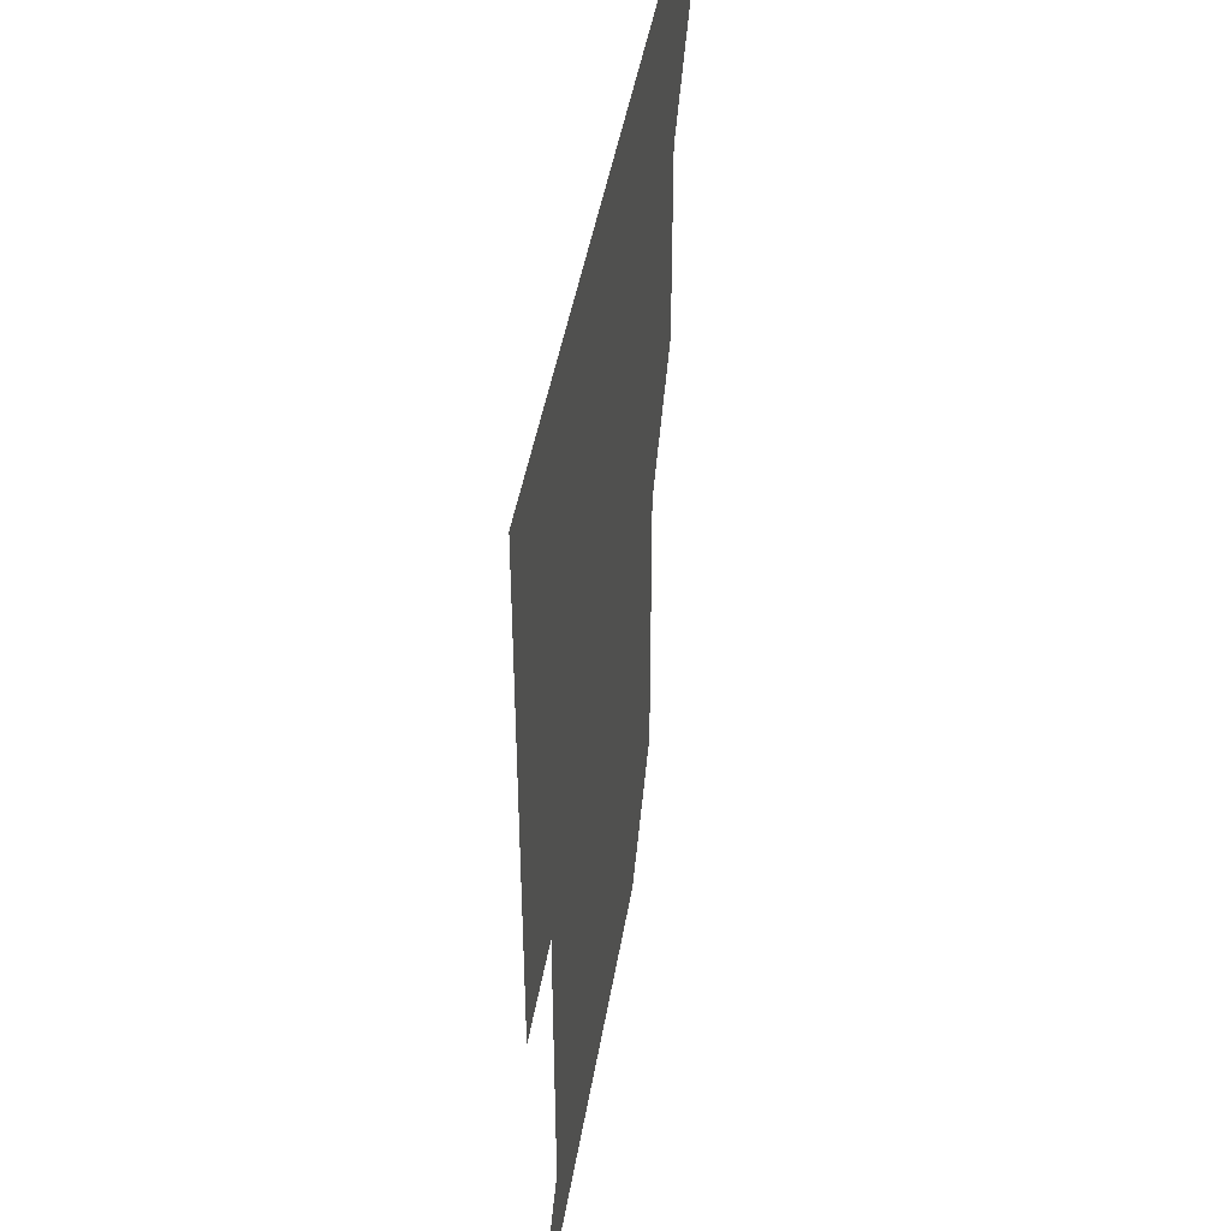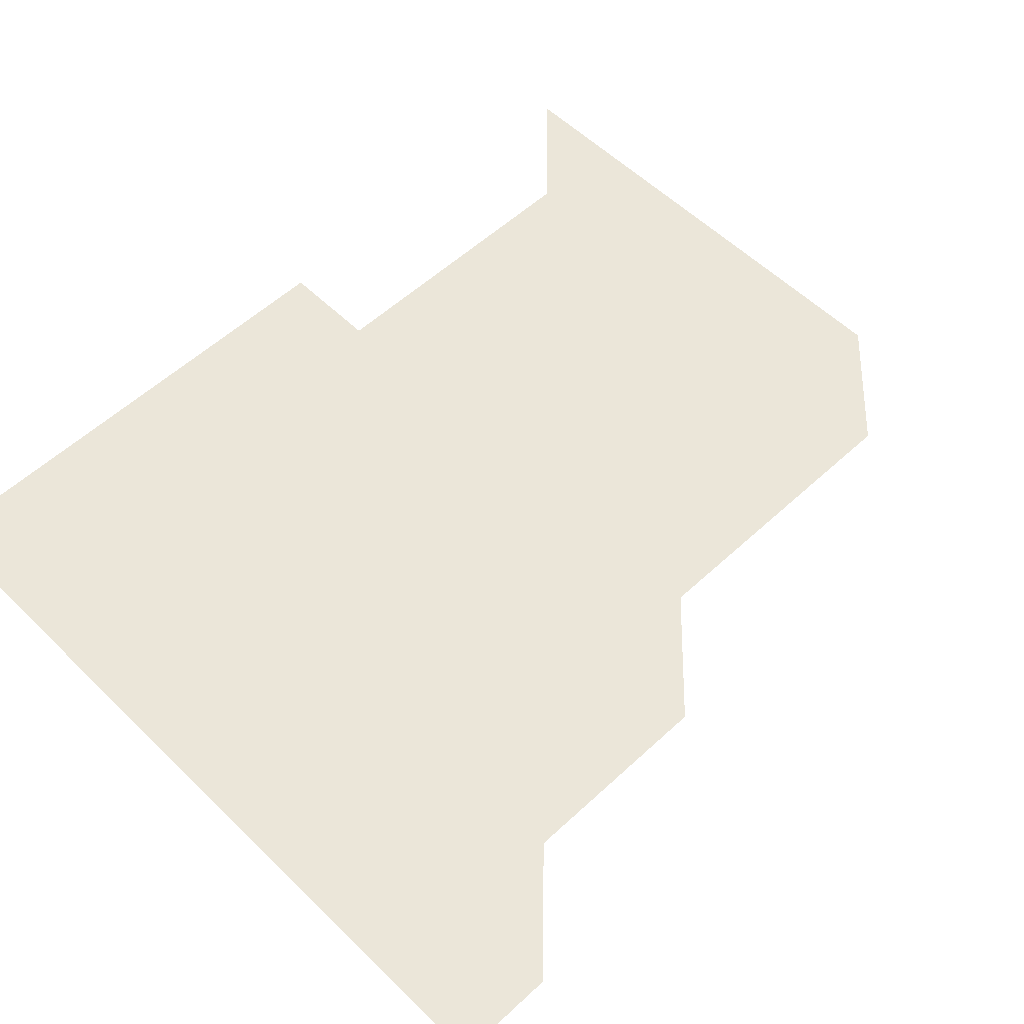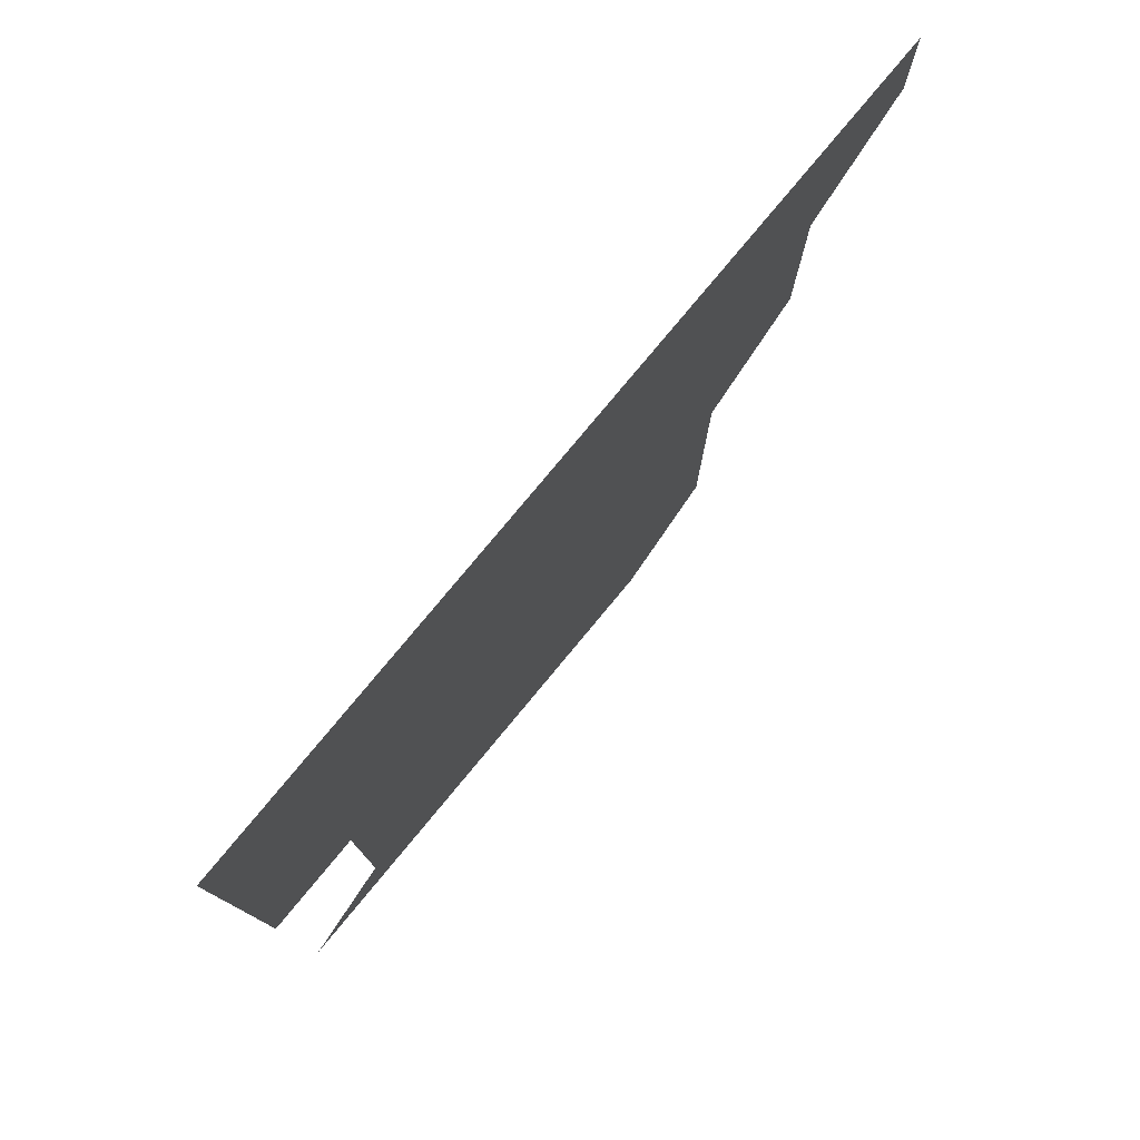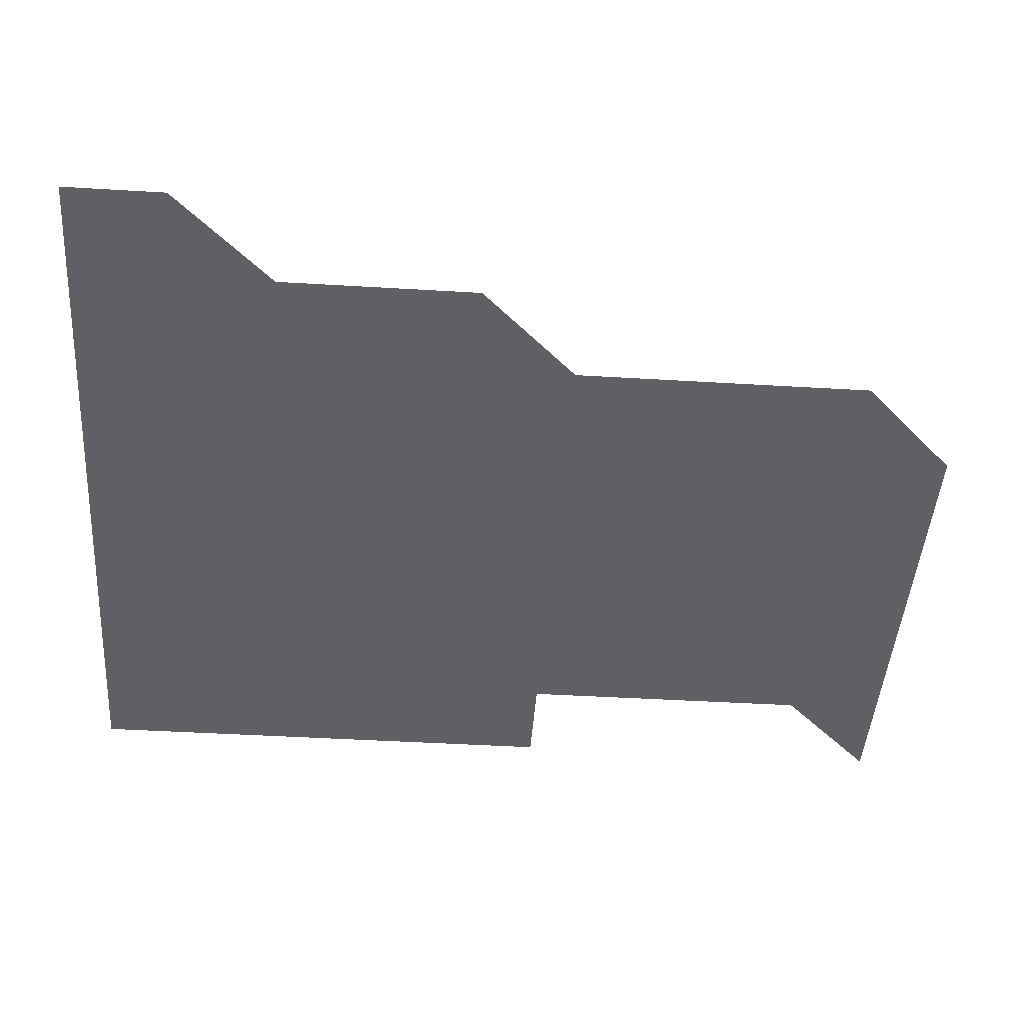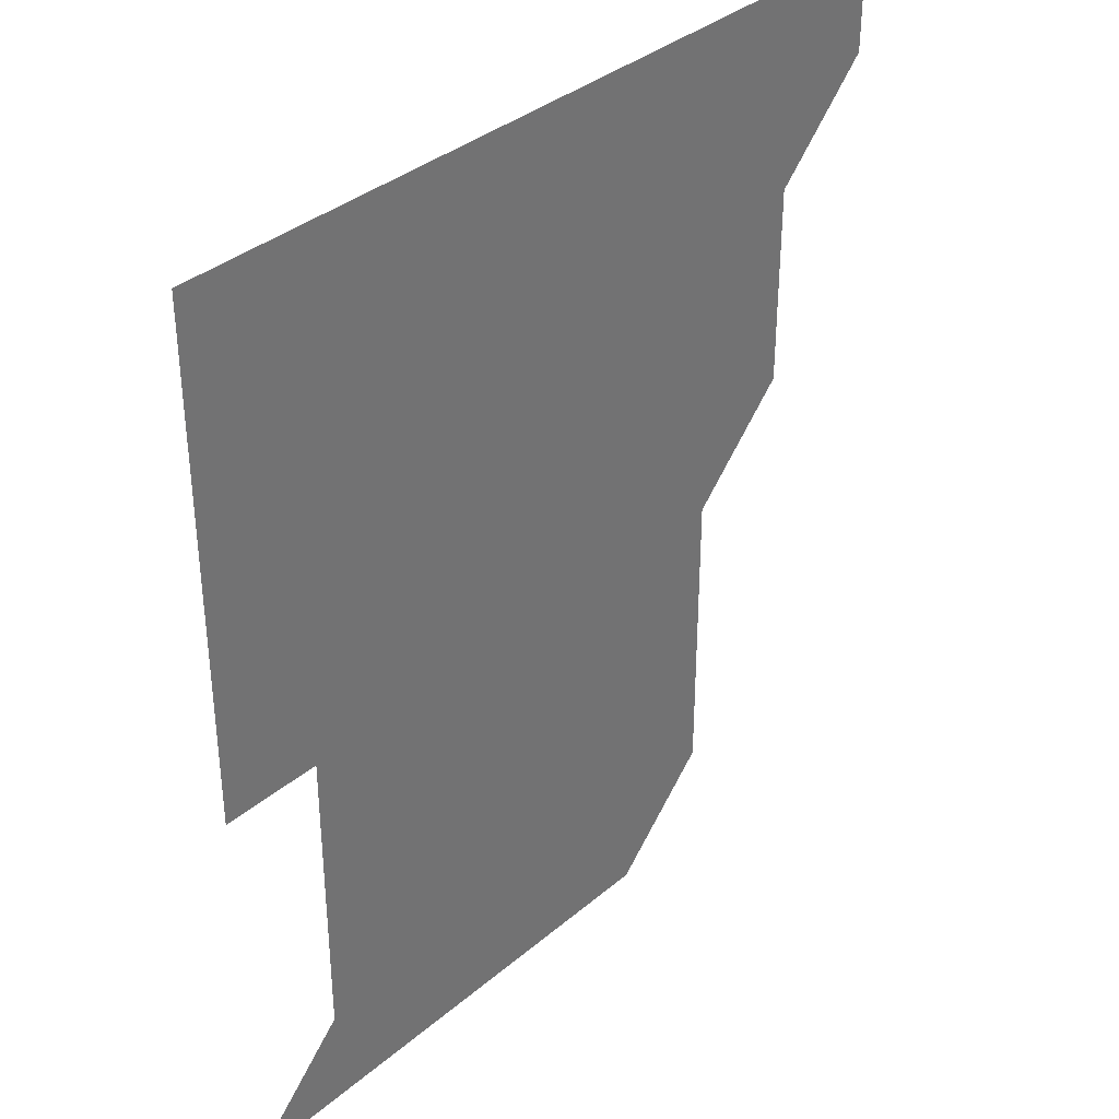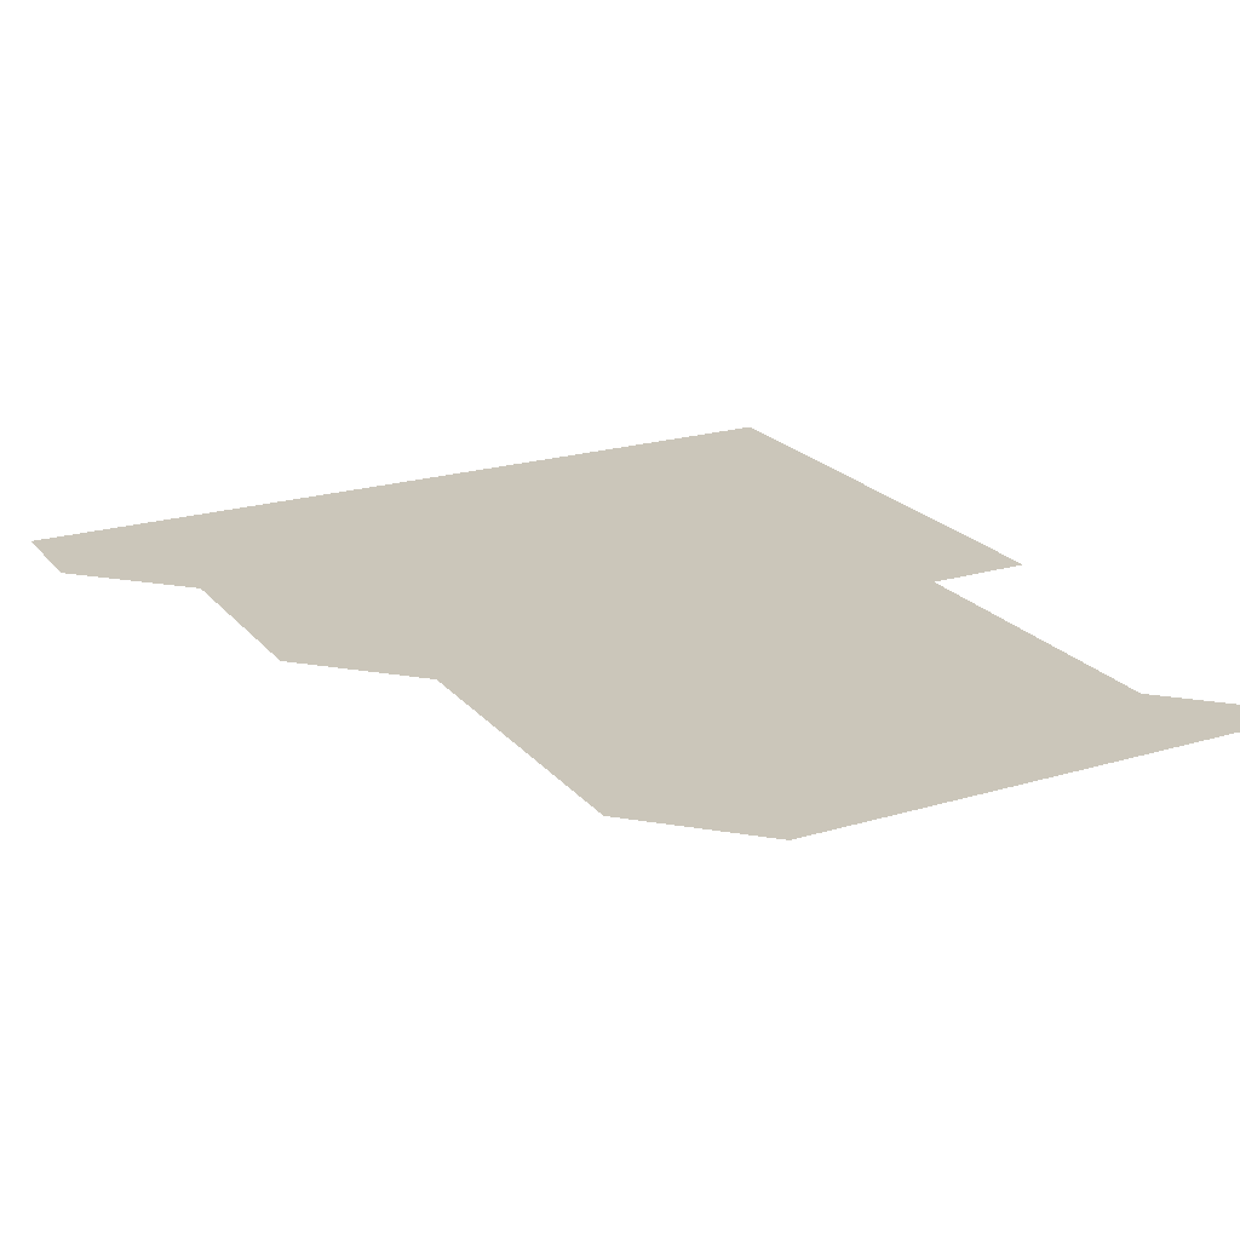
<metadata>
{"format":"obj","ext":"obj","renderer":"f3d","projection":"perspective","resolution":1024,"background":"white","views":[{"elev":43.9,"azim":99.2,"up":"+Y"},{"elev":55.5,"azim":-134.3,"up":"+Z"},{"elev":79.0,"azim":129.7,"up":"+Y"},{"elev":-44.6,"azim":-94.0,"up":"+Z"},{"elev":36.2,"azim":132.4,"up":"+Y"},{"elev":21.1,"azim":-28.0,"up":"+Z"}]}
</metadata>
<code>
v 451 391 0
v 451 421 0
v 481 301 0
v 481 331 0
v 481 361 0
v 481 391 0
v 481 421 0
v 511 181 0
v 511 211 0
v 511 241 0
v 511 271 0
v 511 301 0
v 511 331 0
v 511 361 0
v 511 391 0
v 511 421 0
v 541 151 0
v 541 181 0
v 541 211 0
v 541 241 0
v 541 271 0
v 541 301 0
v 541 331 0
v 541 361 0
v 541 391 0
v 541 421 0
v 571 151 0
v 571 181 0
v 571 211 0
v 571 241 0
v 571 271 0
v 571 301 0
v 571 331 0
v 571 361 0
v 571 391 0
v 571 421 0
v 601 151 0
v 601 181 0
v 601 211 0
v 601 241 0
v 601 271 0
v 601 301 0
v 601 331 0
v 601 361 0
v 601 391 0
v 601 421 0
v 631 151 0
v 631 181 0
v 631 211 0
v 631 241 0
v 631 271 0
v 631 301 0
v 631 331 0
v 631 361 0
v 631 391 0
v 631 421 0
v 661 151 0
v 661 181 0
v 661 211 0
v 661 241 0
v 661 271 0
v 661 301 0
v 661 331 0
v 661 361 0
v 661 391 0
v 661 421 0
v 691 151 0
v 691 271 0
v 691 301 0
v 691 331 0
v 691 361 0
v 691 391 0
v 691 421 0
v 691 451 0
f 5 6 1
f 1 6 2
f 6 7 2
f 11 12 3
f 3 12 4
f 12 13 4
f 4 13 5
f 13 14 5
f 5 14 6
f 14 15 6
f 6 15 7
f 15 16 7
f 17 18 8
f 8 18 9
f 18 19 9
f 9 19 10
f 19 20 10
f 10 20 11
f 20 21 11
f 11 21 12
f 21 22 12
f 12 22 13
f 22 23 13
f 13 23 14
f 23 24 14
f 14 24 15
f 24 25 15
f 15 25 16
f 25 26 16
f 17 27 18
f 27 28 18
f 18 28 19
f 28 29 19
f 19 29 20
f 29 30 20
f 20 30 21
f 30 31 21
f 21 31 22
f 31 32 22
f 22 32 23
f 32 33 23
f 23 33 24
f 33 34 24
f 24 34 25
f 34 35 25
f 25 35 26
f 35 36 26
f 27 37 28
f 37 38 28
f 28 38 29
f 38 39 29
f 29 39 30
f 39 40 30
f 30 40 31
f 40 41 31
f 31 41 32
f 41 42 32
f 32 42 33
f 42 43 33
f 33 43 34
f 43 44 34
f 34 44 35
f 44 45 35
f 35 45 36
f 45 46 36
f 37 47 38
f 47 48 38
f 38 48 39
f 48 49 39
f 39 49 40
f 49 50 40
f 40 50 41
f 50 51 41
f 41 51 42
f 51 52 42
f 42 52 43
f 52 53 43
f 43 53 44
f 53 54 44
f 44 54 45
f 54 55 45
f 45 55 46
f 55 56 46
f 47 57 48
f 57 58 48
f 48 58 49
f 58 59 49
f 49 59 50
f 59 60 50
f 50 60 51
f 60 61 51
f 51 61 52
f 61 62 52
f 52 62 53
f 62 63 53
f 53 63 54
f 63 64 54
f 54 64 55
f 64 65 55
f 55 65 56
f 65 66 56
f 57 67 58
f 61 68 62
f 68 69 62
f 62 69 63
f 69 70 63
f 63 70 64
f 70 71 64
f 64 71 65
f 71 72 65
f 65 72 66
f 72 73 66

</code>
